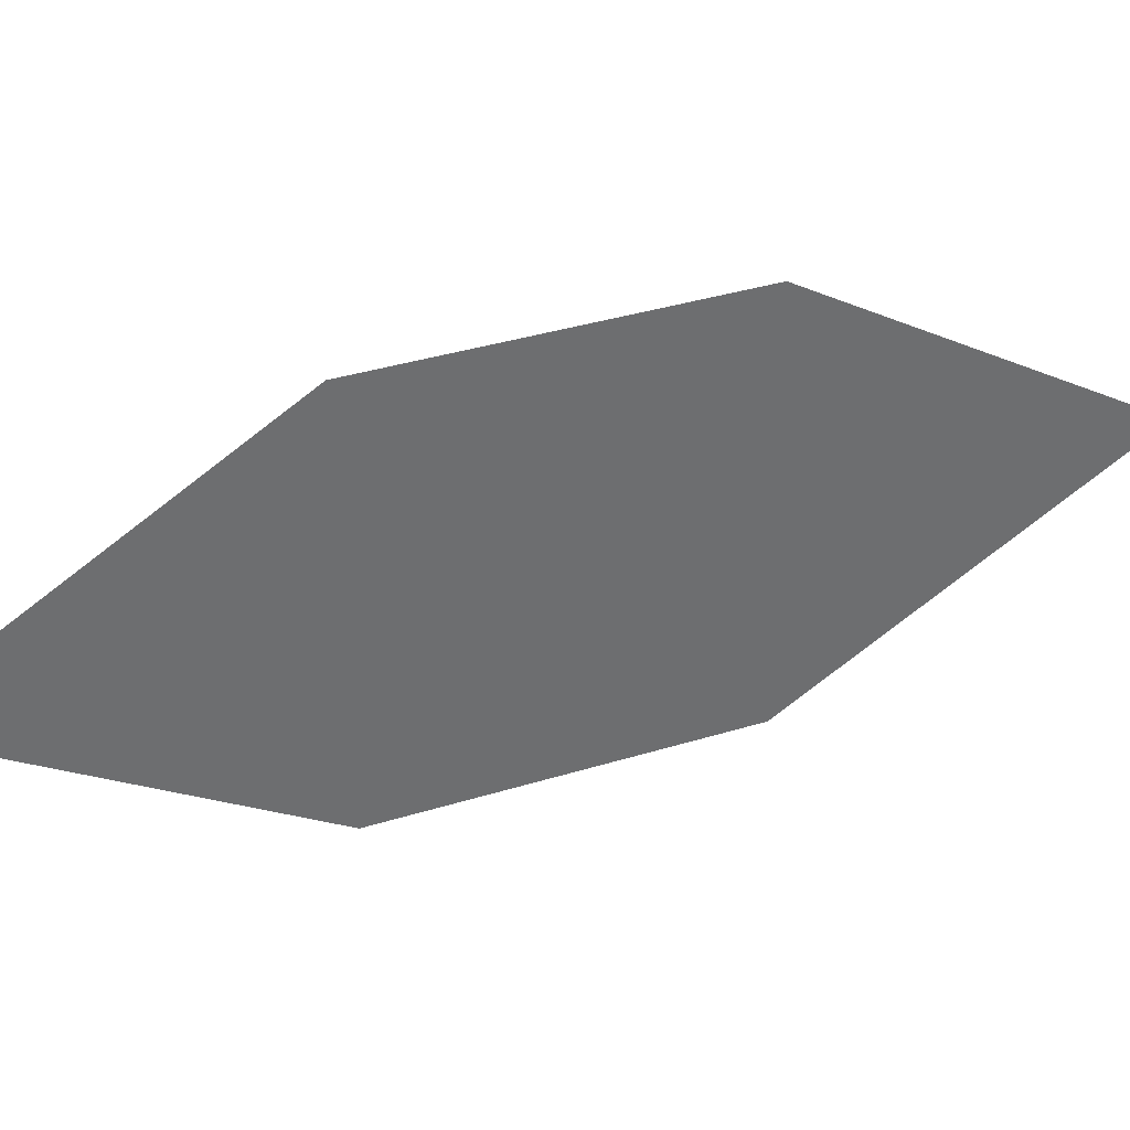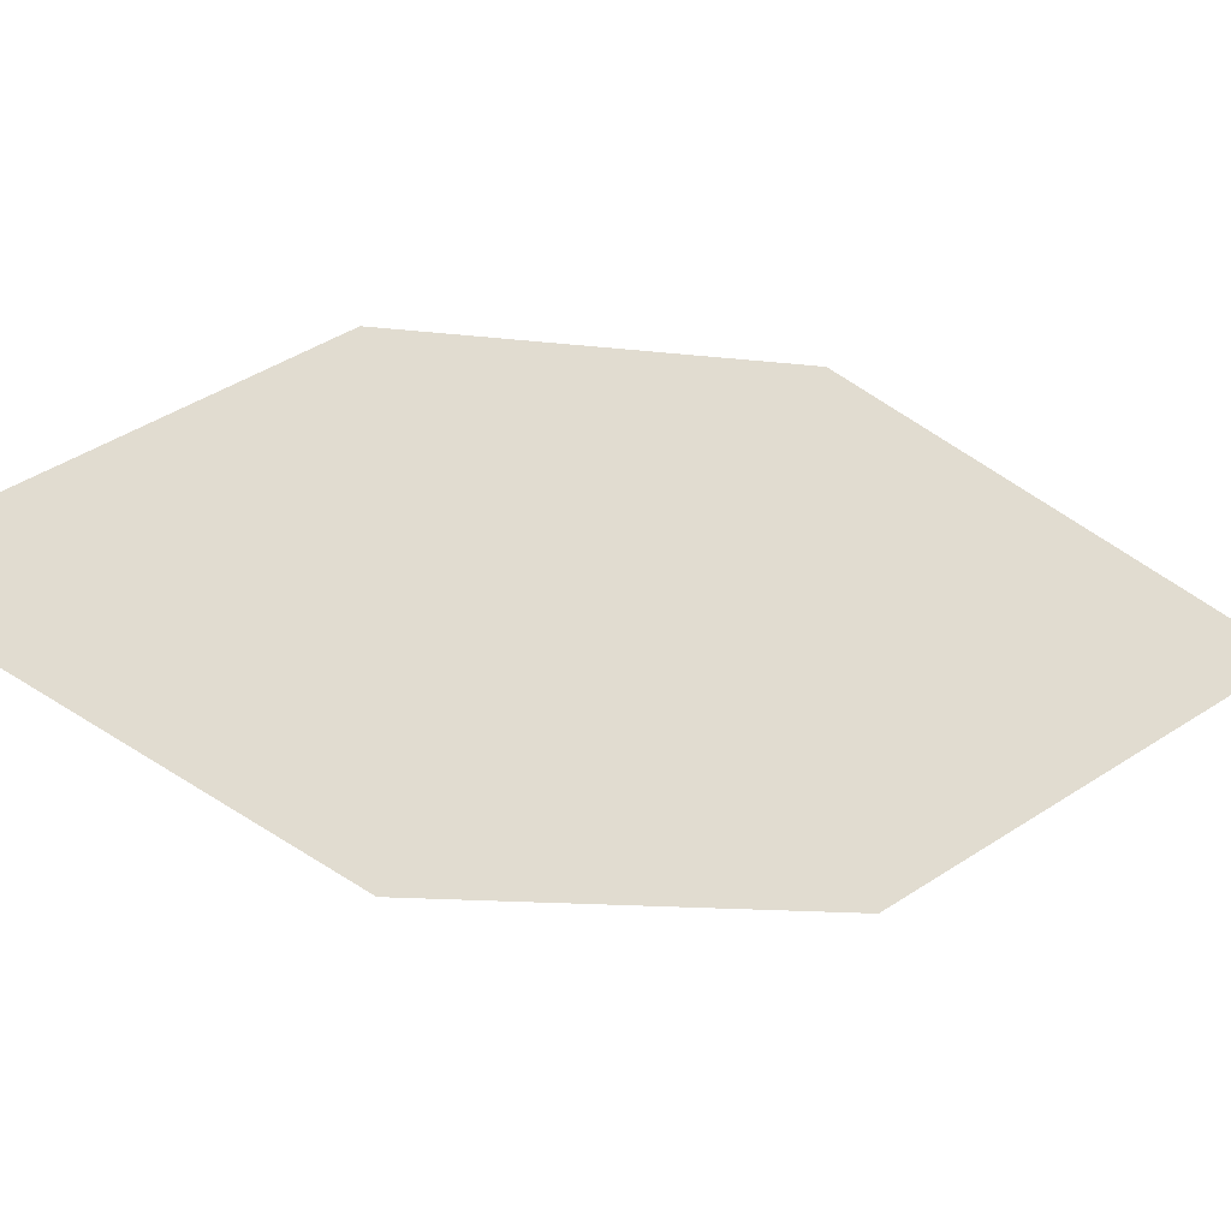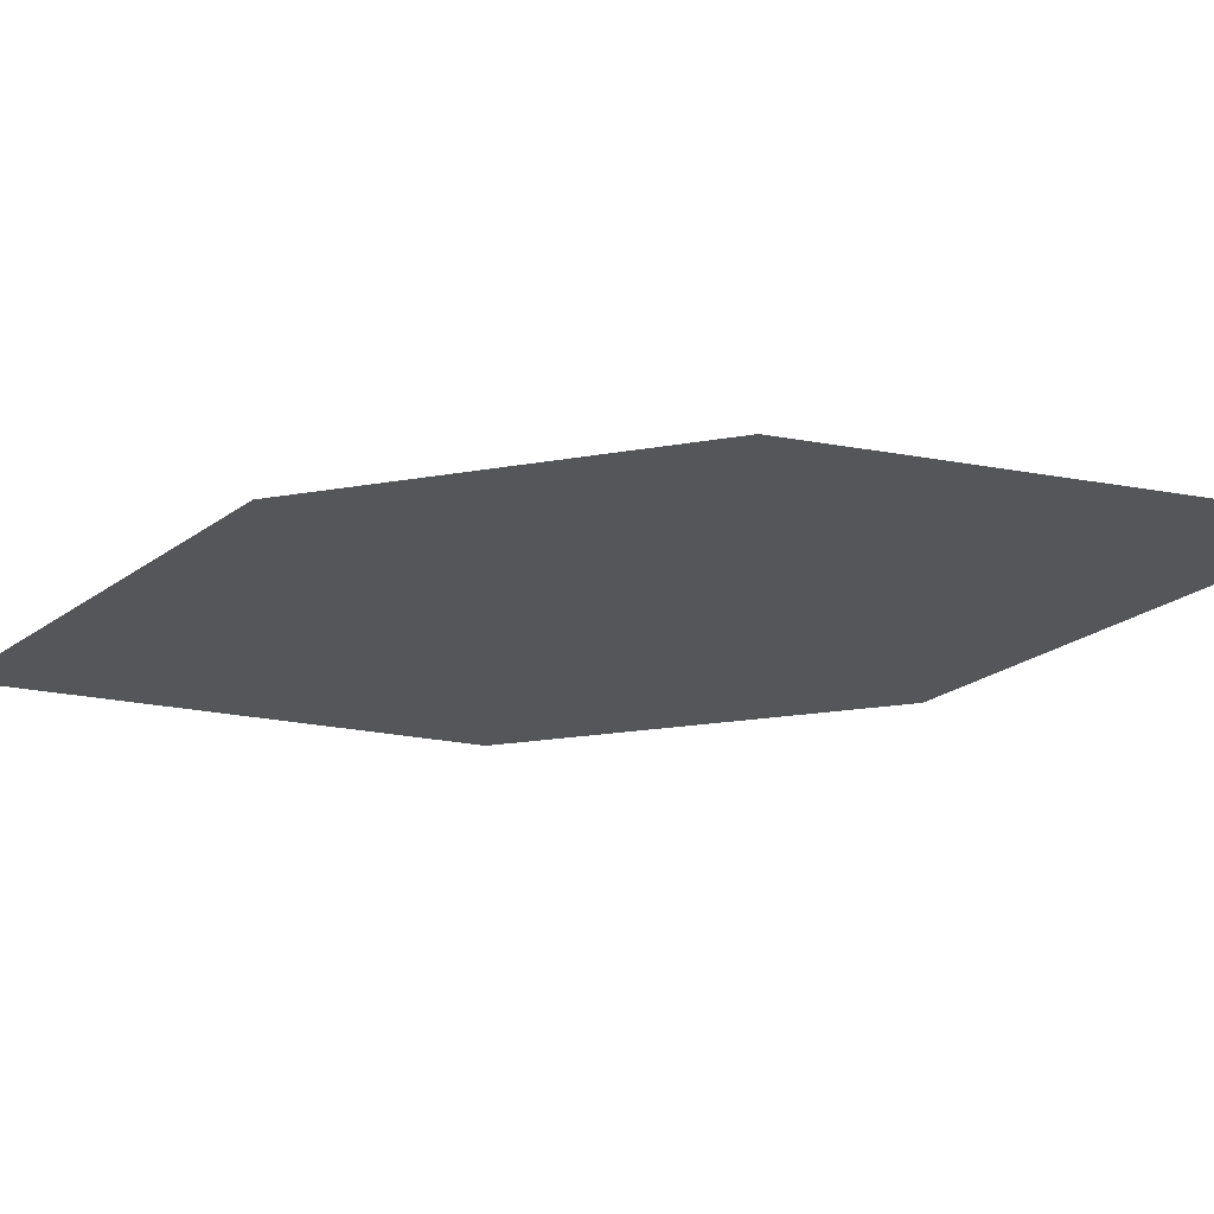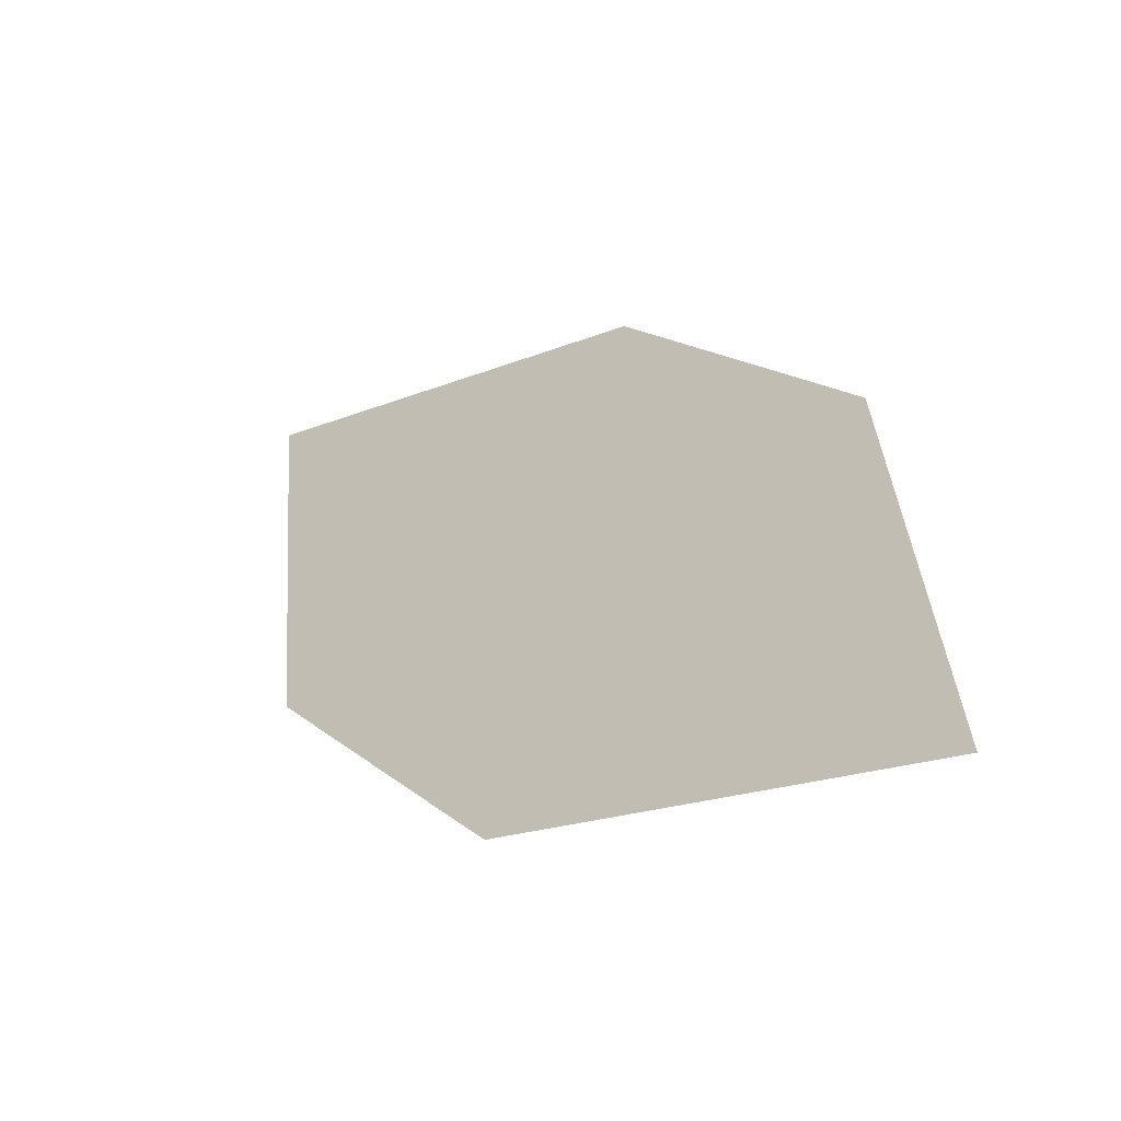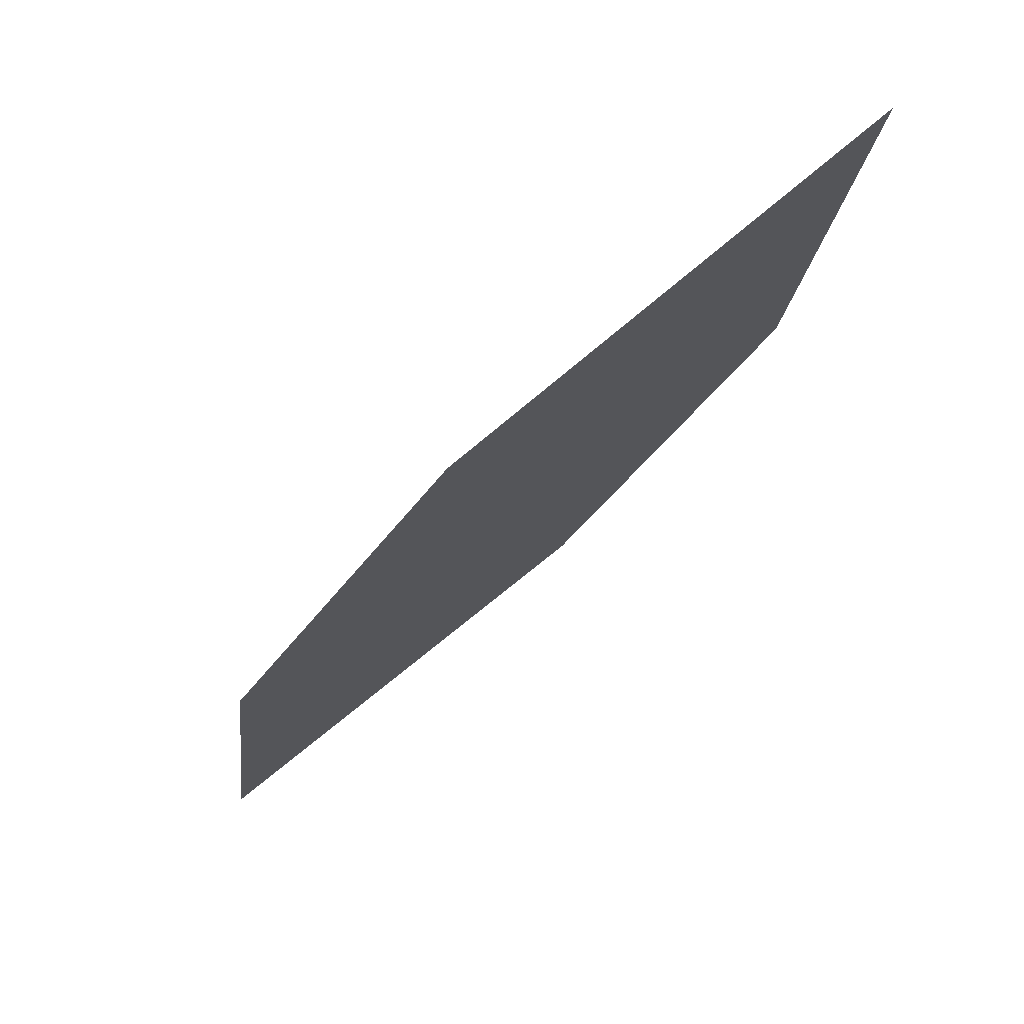
<metadata>
{"format":"obj","ext":"obj","renderer":"f3d","projection":"perspective","resolution":1024,"background":"white","views":[{"elev":79.2,"azim":111.7,"up":"+Y"},{"elev":-64.6,"azim":-62.4,"up":"+Y"},{"elev":25.1,"azim":-37.5,"up":"+Y"},{"elev":-0.8,"azim":-171.4,"up":"+Y"},{"elev":-53.7,"azim":-173.2,"up":"+Y"}]}
</metadata>
<code>
o leaves.268
v -0.1914 -0.1031 1.668
v -0.23 -0.09454 1.644
v -0.2005 -0.1301 1.632
v -0.2629 -0.1307 1.577
v -0.2538 -0.1038 1.614
v -0.2243 -0.1393 1.601
f 1 2 5 4
f 1 4 6 3

</code>
